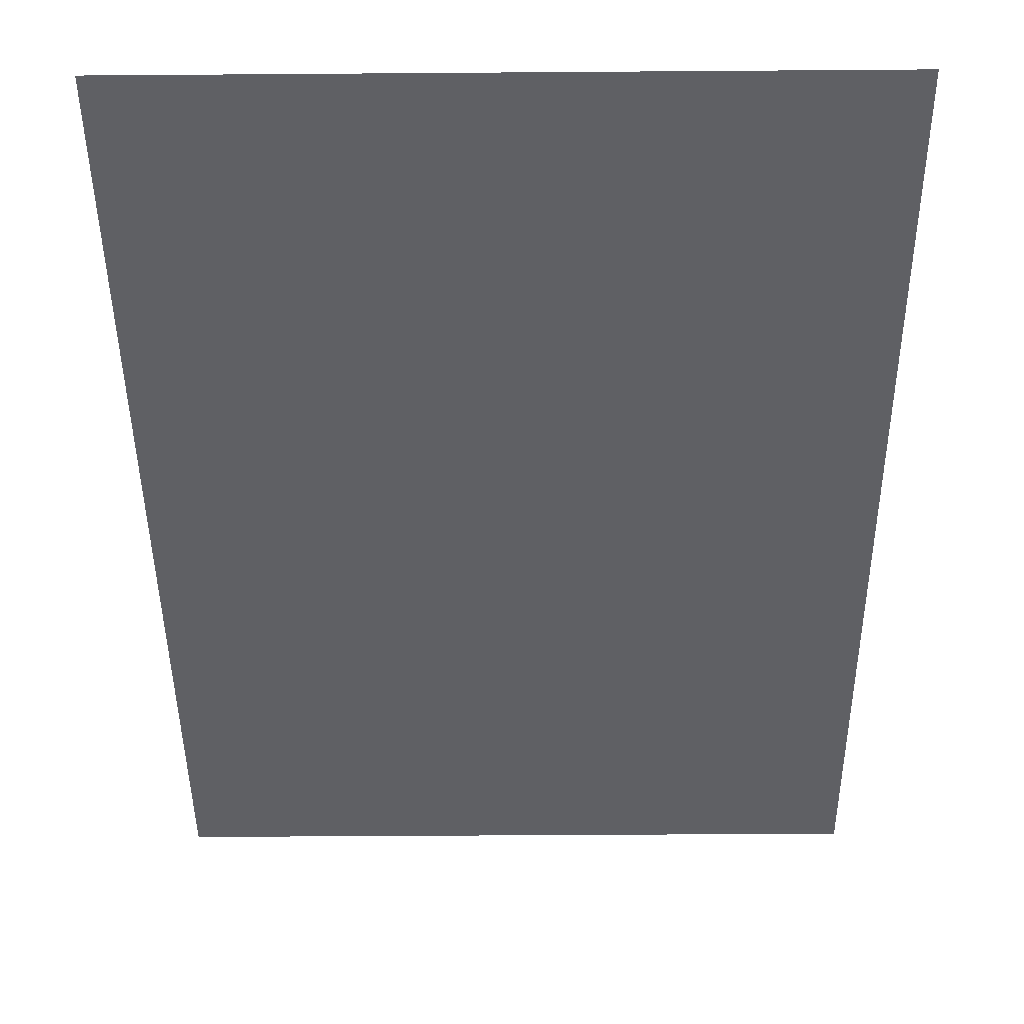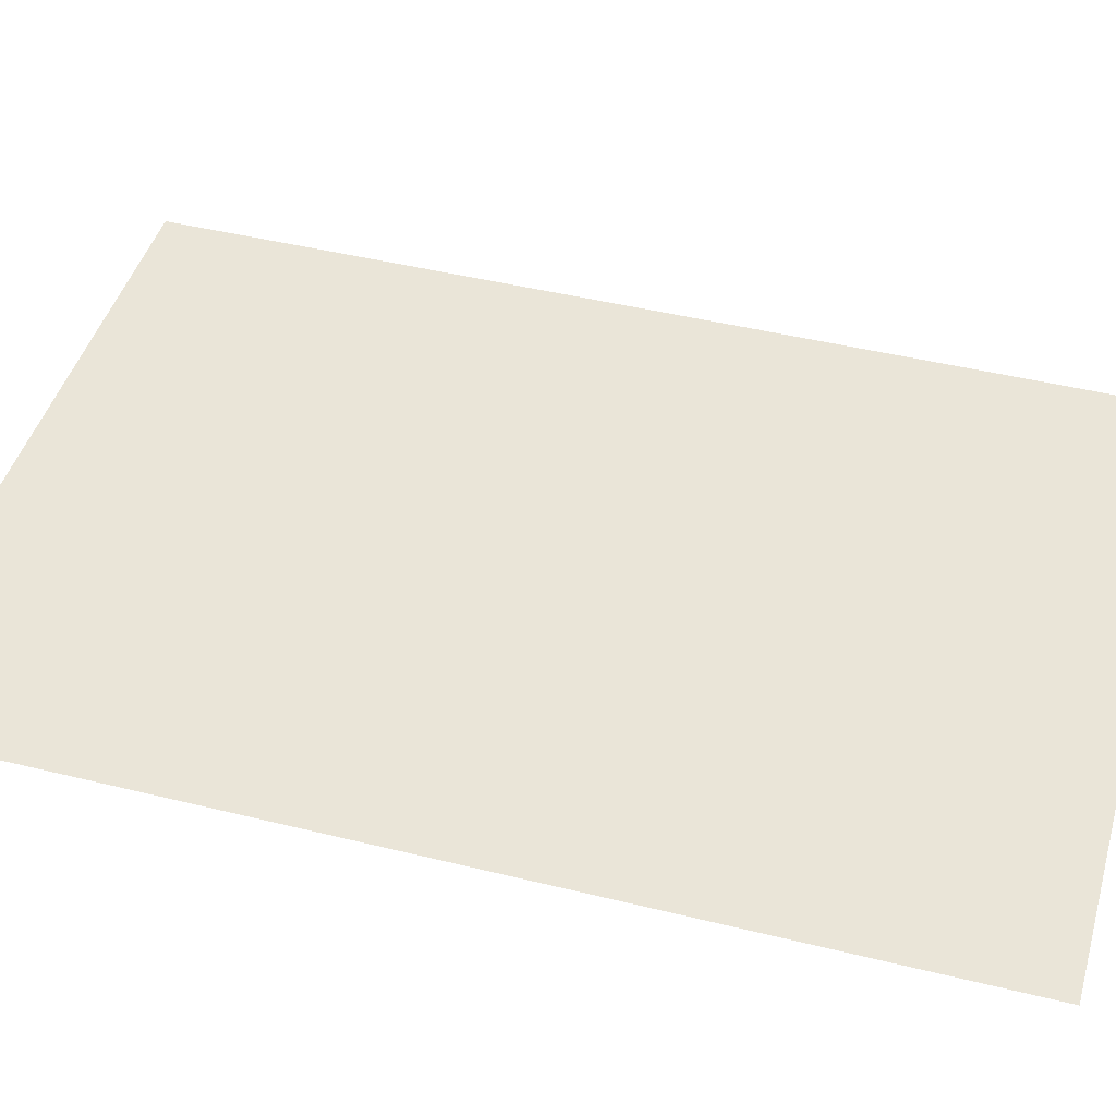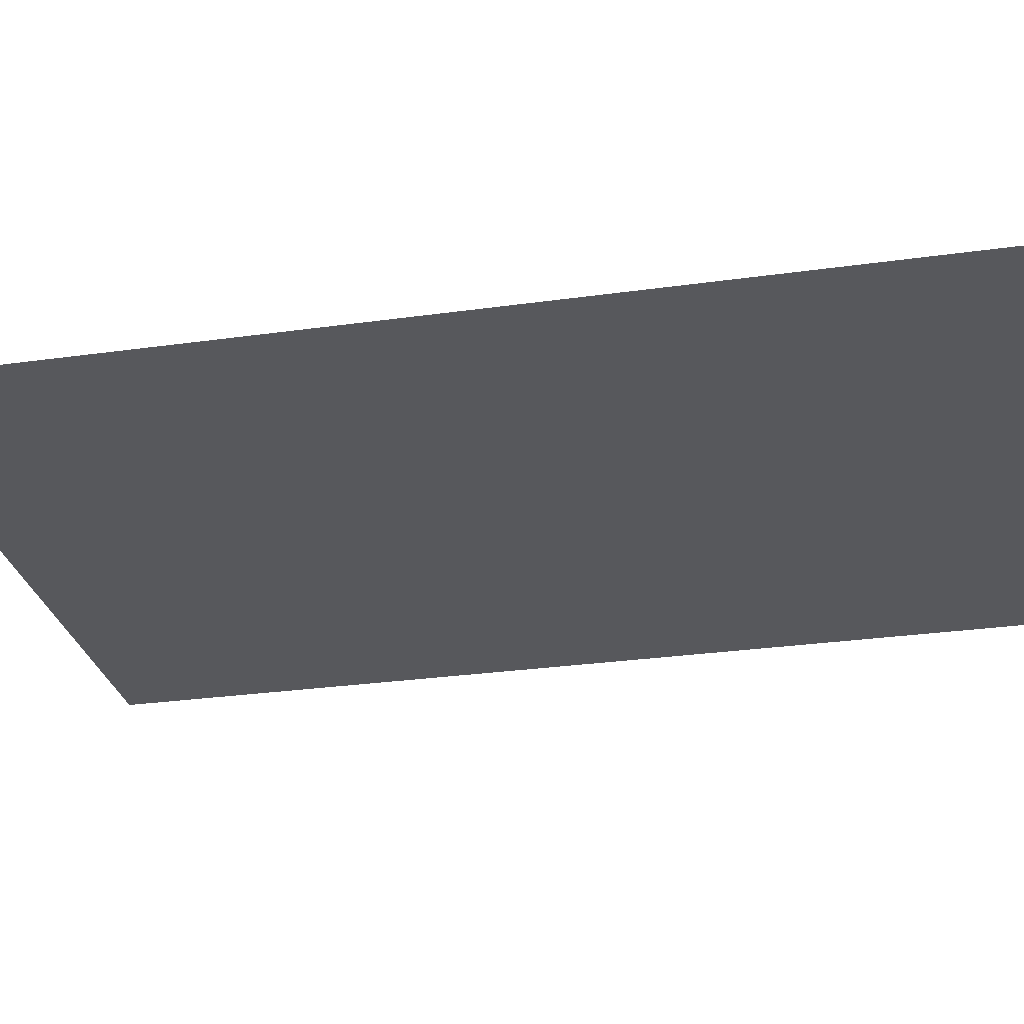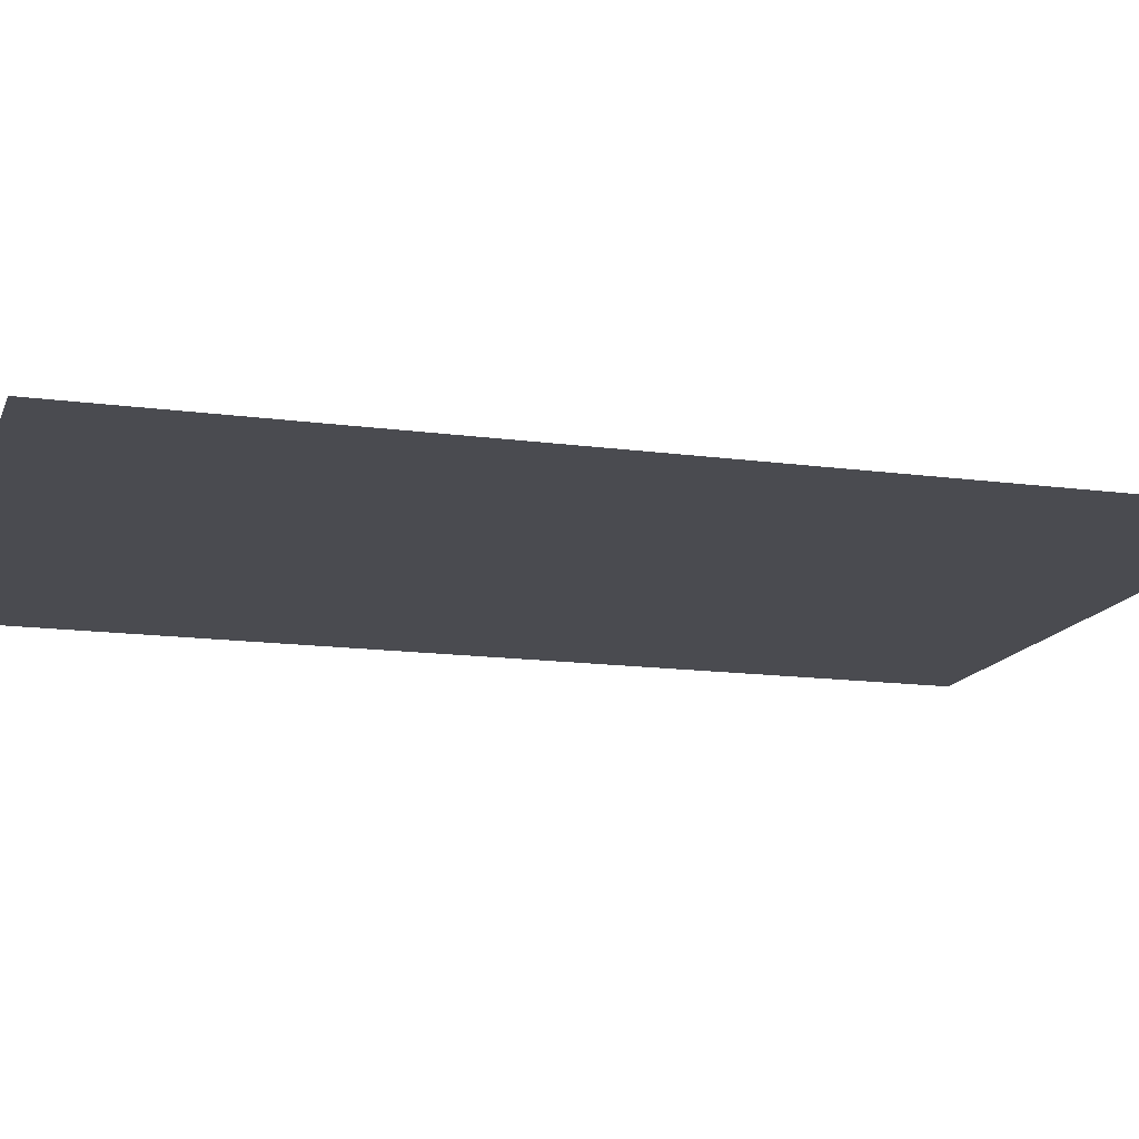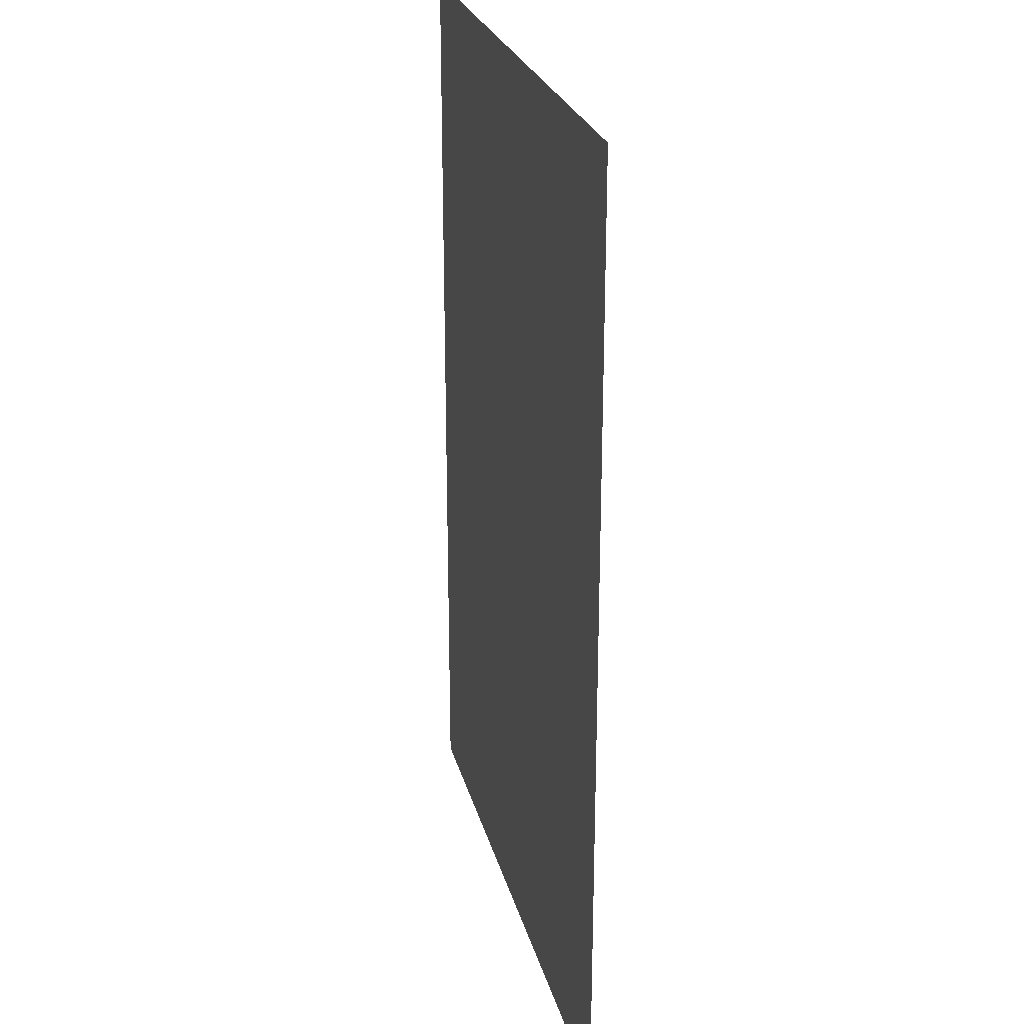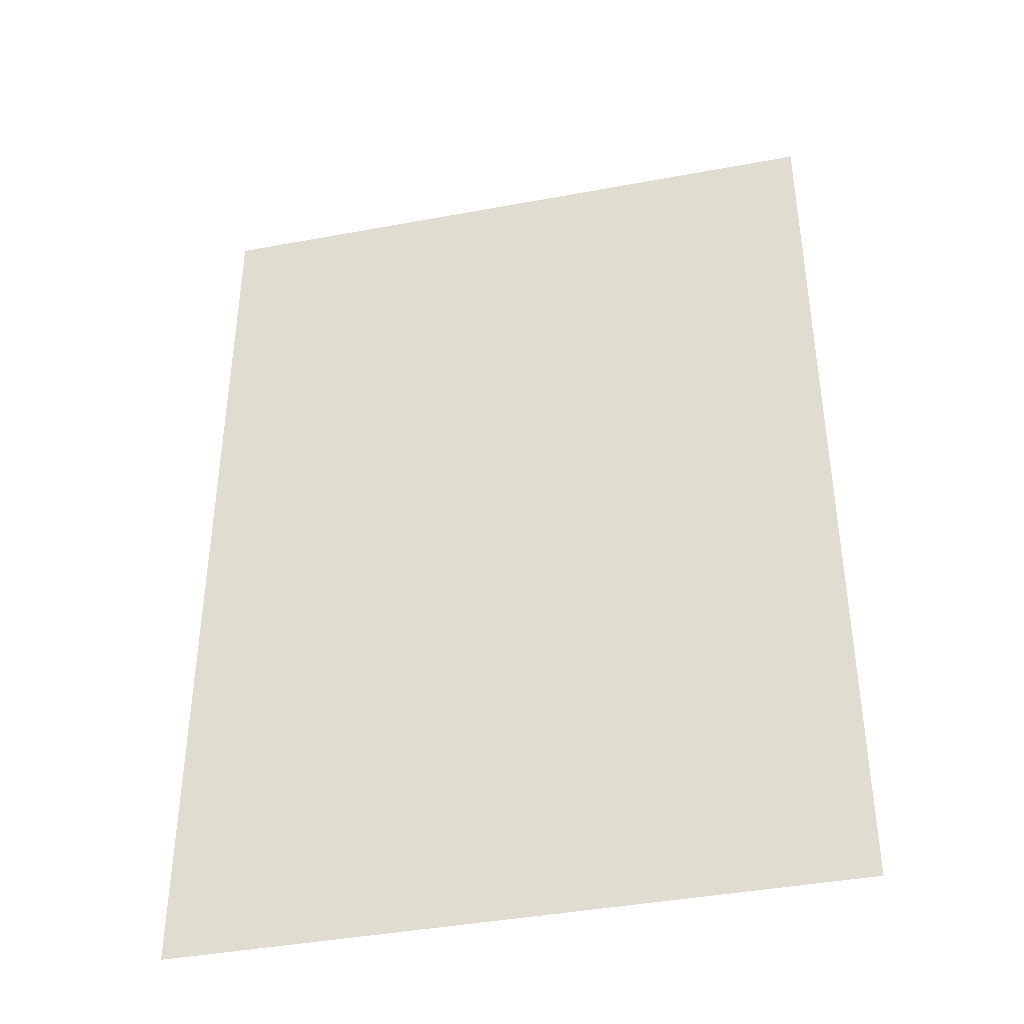
<metadata>
{"format":"obj","ext":"obj","renderer":"f3d","projection":"perspective","resolution":1024,"background":"white","views":[{"elev":-44.4,"azim":-179.5,"up":"+Y"},{"elev":45.0,"azim":106.0,"up":"+Y"},{"elev":-28.7,"azim":101.9,"up":"+Y"},{"elev":-14.5,"azim":-106.5,"up":"+Y"},{"elev":25.1,"azim":76.4,"up":"+Z"},{"elev":-40.9,"azim":12.8,"up":"+Z"}]}
</metadata>
<code>
o Plane
v -5.5 0 8
v 5.5 0 8
v -5.5 0 -8
v 5.5 0 -8
f 1 2 4 3

</code>
